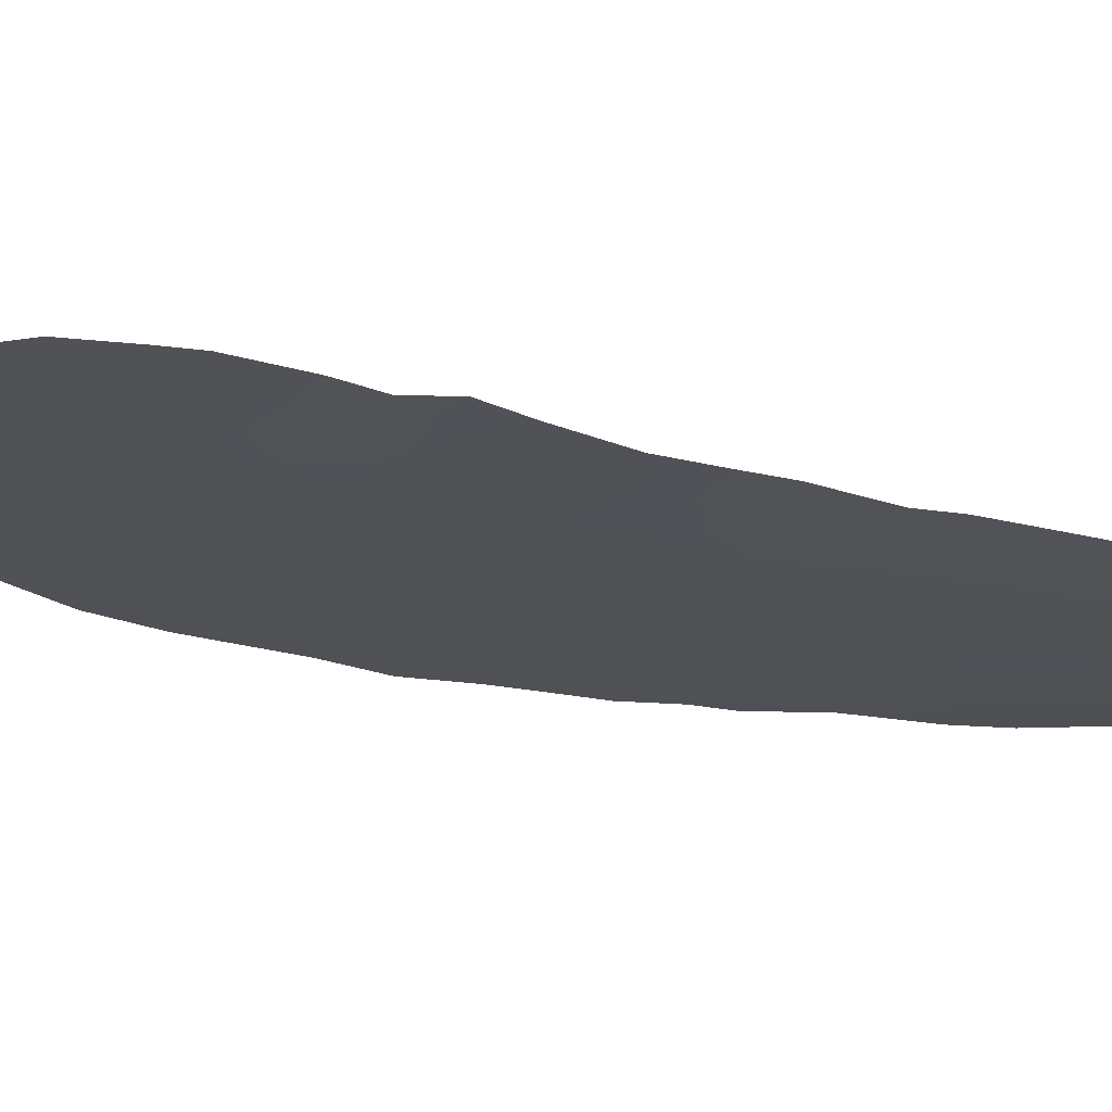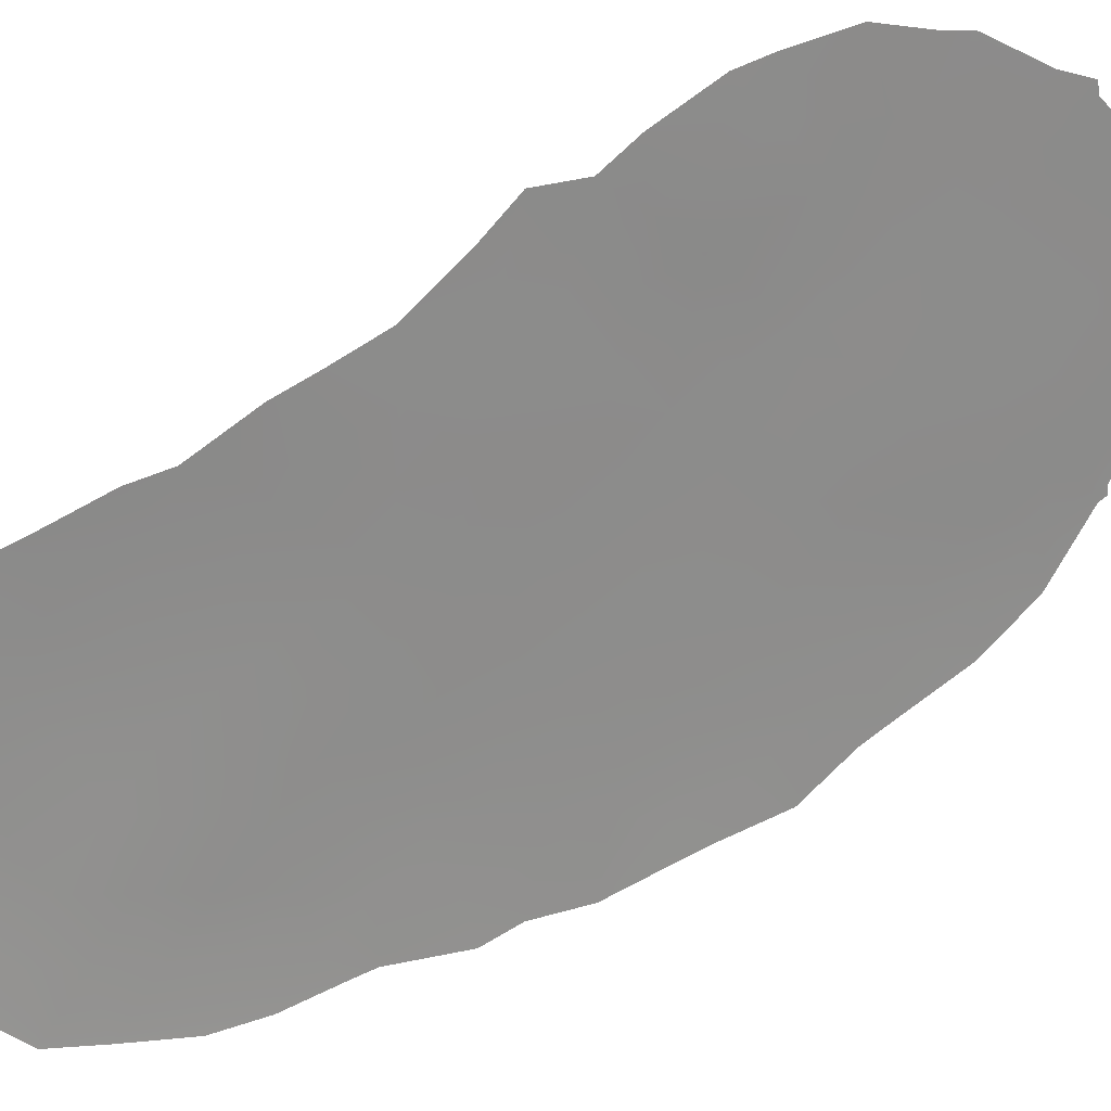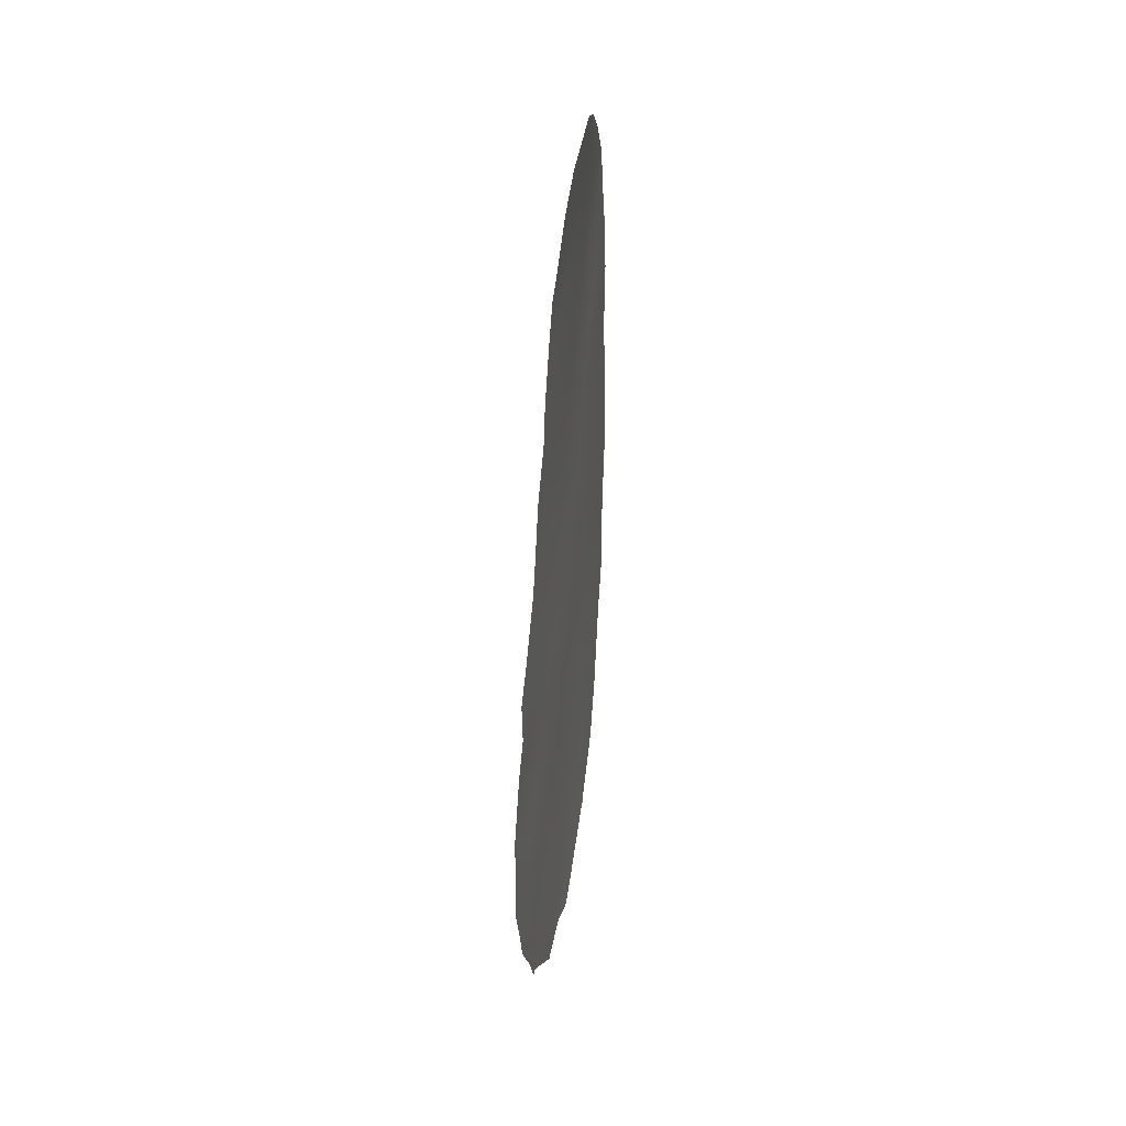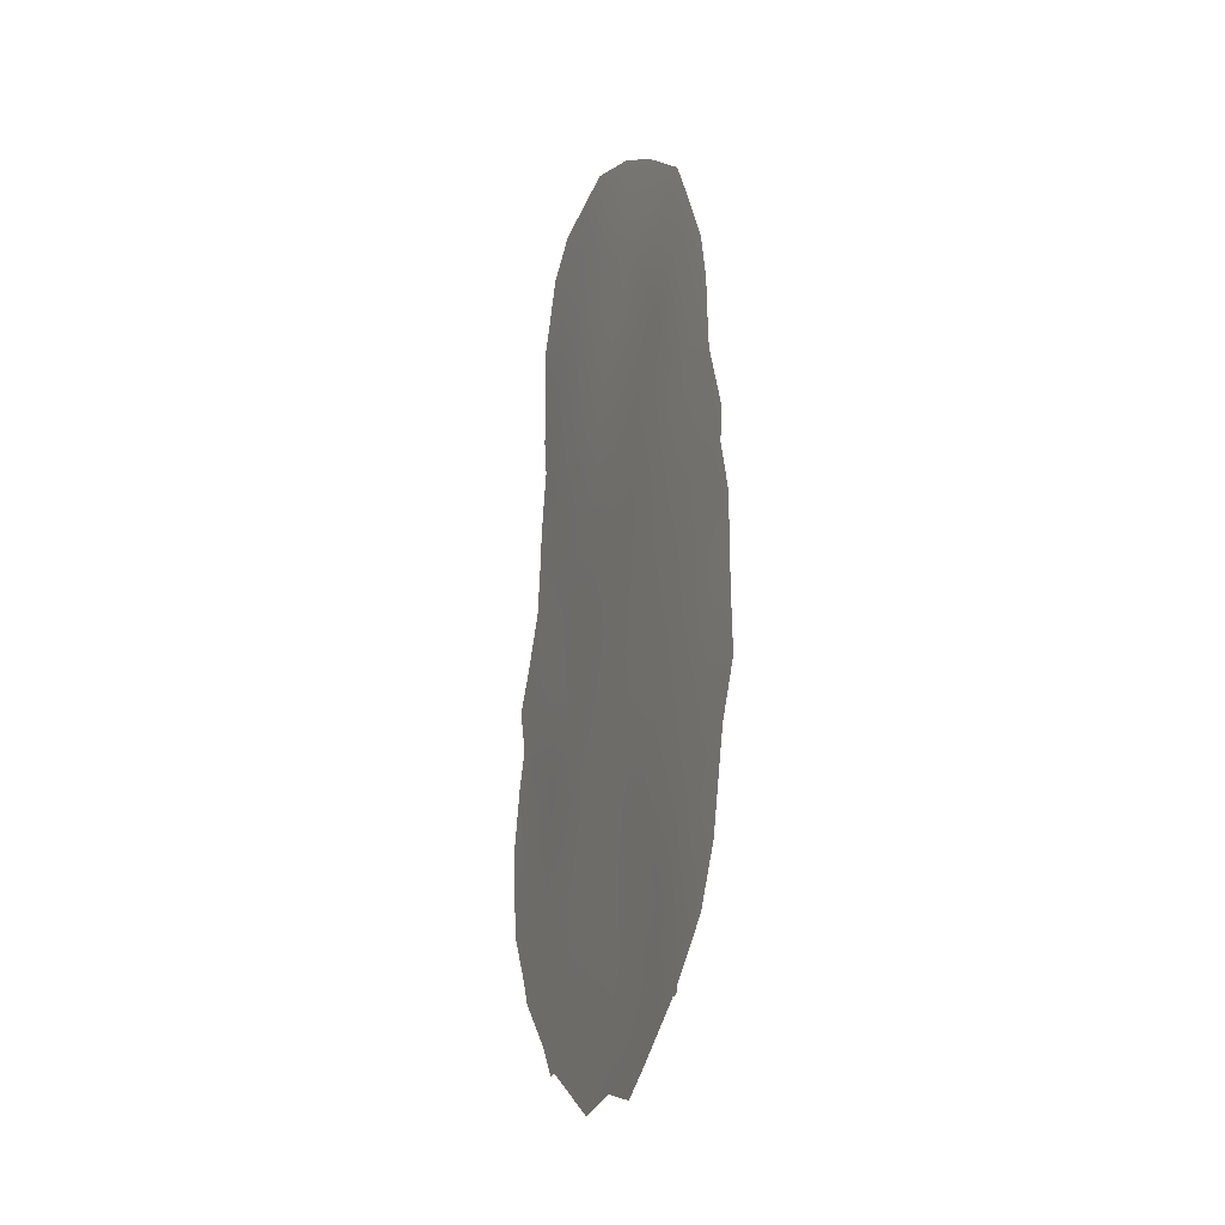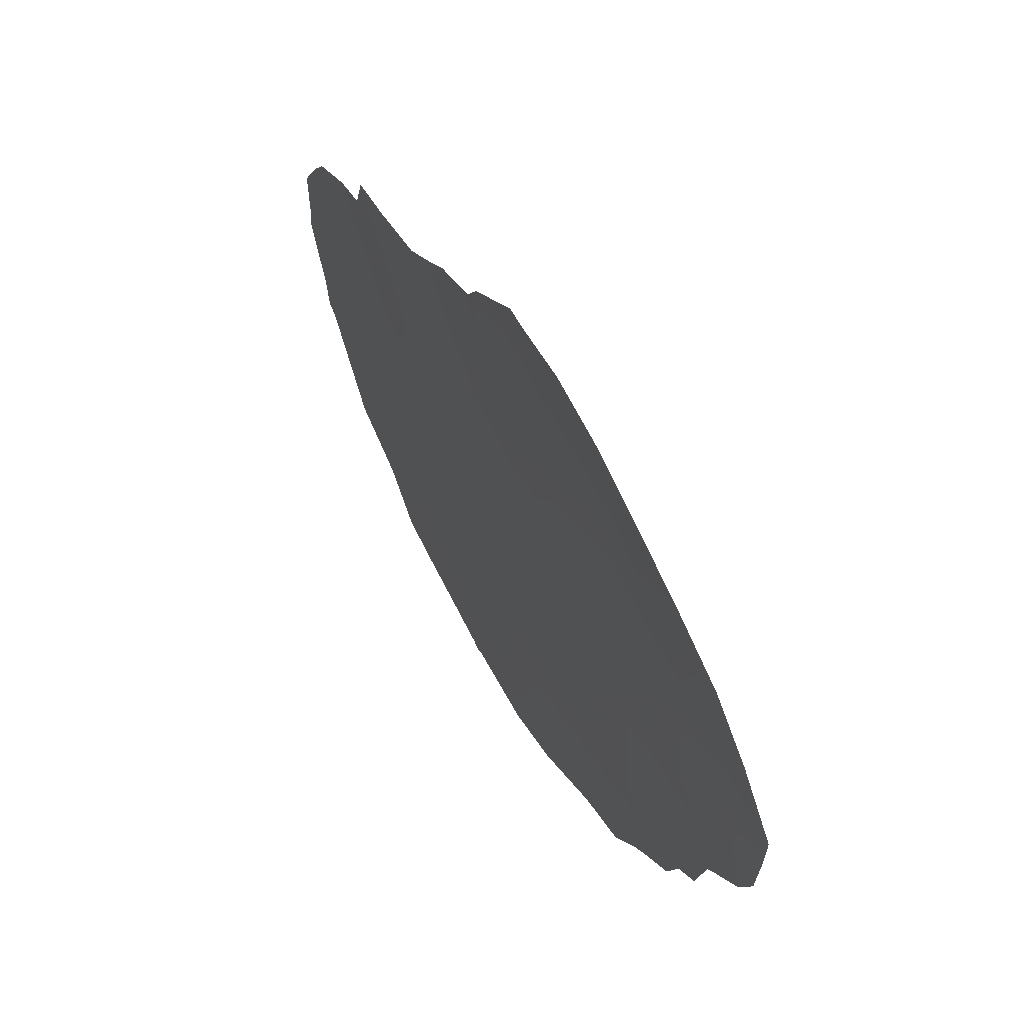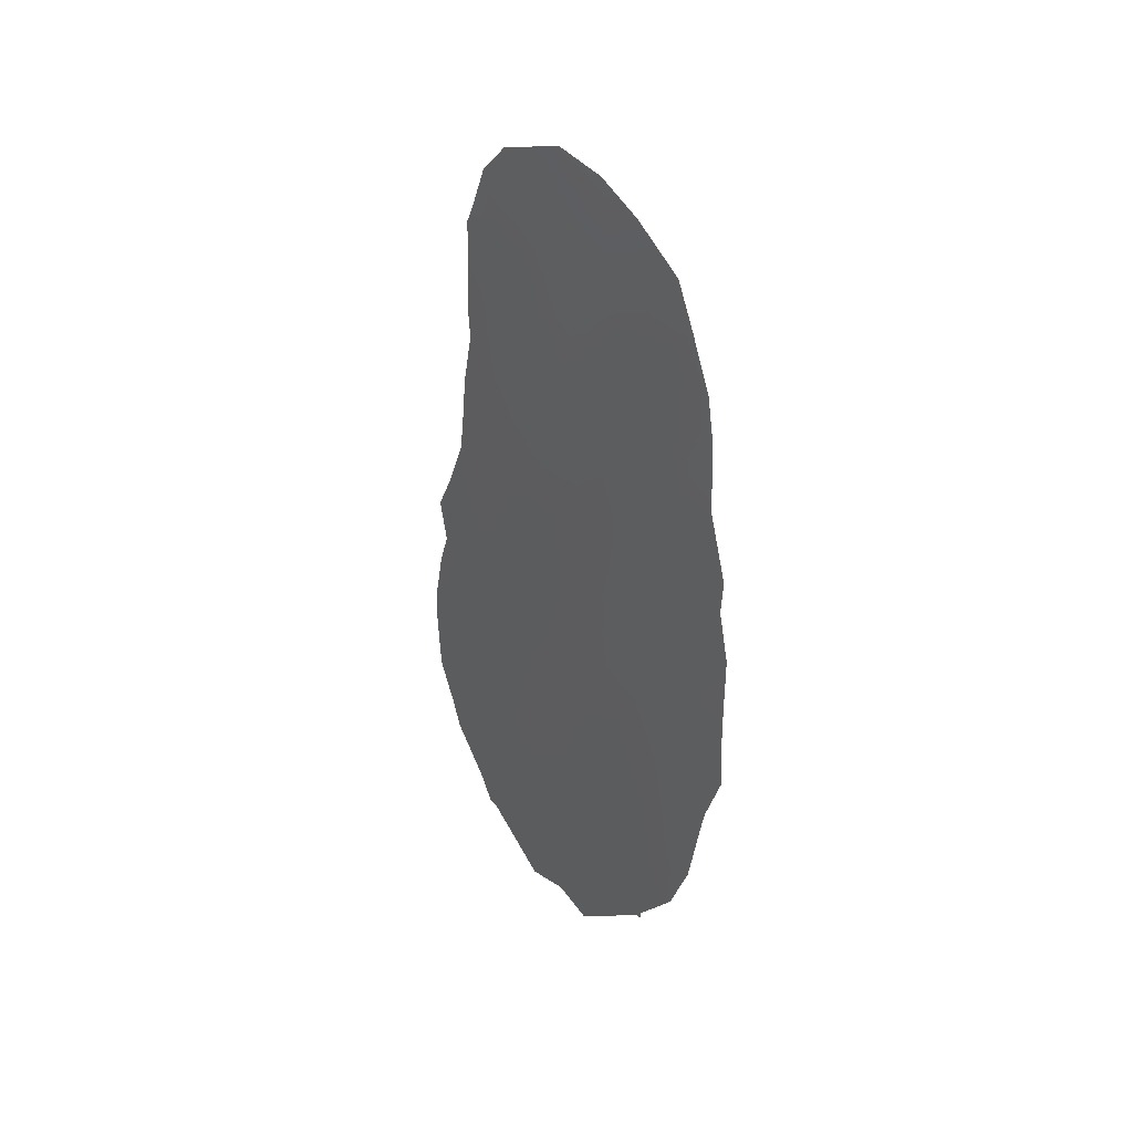
<metadata>
{"format":"obj","ext":"obj","renderer":"f3d","projection":"perspective","resolution":1024,"background":"white","views":[{"elev":45.7,"azim":-82.4,"up":"+Y"},{"elev":52.1,"azim":60.3,"up":"+Y"},{"elev":27.5,"azim":-146.6,"up":"+Z"},{"elev":-20.2,"azim":-0.3,"up":"+Z"},{"elev":2.4,"azim":-11.7,"up":"+Y"},{"elev":32.7,"azim":-13.5,"up":"+Z"}]}
</metadata>
<code>
v 92.72 88.76 14.78
v 92.84 88.43 16.89
v 93.65 86.45 17.31
v 90.89 92.96 19.92
v 91.59 91.21 20.66
v 91.66 90.25 30.4
v 93.26 87.33 18.9
v 93.21 87.16 26.08
v 93.03 87.75 22.18
v 91.4 91.83 16.84
v 93.85 85.84 22.92
v 92.78 88.06 27.96
v 92.89 88.15 20.48
v 93.67 86.33 20.84
v 93.98 85.68 19.09
v 91.67 90.82 24.57
v 91.3 91.43 27.24
v 93.14 87.4 24.08
v 92.37 88.75 30.05
v 91.62 91.06 22.61
v 90.84 93.13 18.19
v 91.87 90.02 28.34
v 91.54 91.41 18.71
v 92.1 90.15 17.49
v 90.94 92.71 21.78
v 93.65 86.08 27.87
v 92.05 90.33 15.74
v 91.35 92.03 15.26
v 92.43 89 25.18
v 92.35 89.27 23.34
v 93.36 87.19 15.61
v 92.27 89.56 21.46
v 92.23 89.76 19.54
v 94.35 84.79 22.43
v 94.34 84.75 23.4
v 93.46 86.95 15.34
v 93.4 87.08 15.32
v 94.37 84.78 20.5
v 90.92 92.62 24.08
v 91.14 92.52 15.31
v 93.61 86.15 30.51
v 93.79 85.81 29.67
v 90.52 93.9 17.71
v 90.48 93.96 18.88
v 92.93 88.25 14.31
v 94.26 84.89 25.06
v 94.09 85.24 26.33
v 91.25 91.06 30.84
v 91.1 91.6 29.82
v 92.36 89.64 14.08
v 92.7 88.81 13.87
v 91.51 90.37 31.48
v 93.84 86.05 16.5
v 94.15 85.3 18.9
v 91.08 92.01 26.92
v 91.04 92.03 27.61
v 90.58 93.65 20.71
v 90.48 93.95 19.53
v 94.24 84.94 24.38
v 93.48 86.91 15.5
v 94.35 84.82 21.68
v 94.06 85.25 27.73
v 93.99 85.4 28.62
v 91.85 89.61 31.74
v 92.17 88.87 32
v 90.58 93.53 22.25
v 91.29 92.2 14.75
v 90.79 93.3 16.27
v 93.13 87.07 31.27
v 92.69 87.9 31.76
v 90.67 93.38 21.4
v 90.71 93.48 16.79
v 90.99 92.35 25.78
v 91.97 90.59 13.81
v 91.37 92.01 14.77
v 91.04 91.79 29.5
v 93.14 87.7 16.12
v 92.78 88.6 15.73
v 93.27 87.37 17.1
v 93.45 86.9 18.08
v 93.06 87.85 17.94
v 93.53 86.5 24.51
v 93.52 86.49 25.38
v 93.17 87.29 25.04
v 93.37 87 21.55
v 92.96 87.96 21.27
v 93.26 87.3 20.63
v 93.93 85.77 19.97
v 94.2 85.17 19.47
v 91.27 91.9 22.21
v 91.28 91.83 23.27
v 90.95 92.63 22.77
v 92.87 88.27 18.87
v 93.06 87.77 19.75
v 92.59 88.83 20.91
v 92.64 88.68 21.83
v 93.48 86.79 19.85
v 93.67 86.39 19
v 93.08 87.87 15.2
v 93.17 87.66 14.82
v 93.9 85.67 25.12
v 93.69 86.11 26.14
v 93.43 86.61 27.02
v 93.83 85.74 26.99
v 91.38 90.98 29.79
v 91.68 90.71 25.6
v 91.32 91.6 25.26
v 91.72 91.1 16.23
v 92.1 90.19 16.64
v 91.8 90.88 17
v 91.98 90.17 22.98
v 91.95 90.3 22.02
v 92.31 89.42 22.4
v 92.47 88.86 26.07
v 92.16 89.51 26.71
v 92.09 89.74 25.79
v 93.84 86.01 18.3
v 94.04 85.57 17.62
v 91.49 91.58 17.74
v 91.18 92.28 18.39
v 91.02 92.72 17.58
v 92.28 89.15 27.87
v 92.57 88.58 27.01
v 93.44 86.79 22.52
v 93.5 86.61 23.51
v 93.09 87.56 23.13
v 93.9 85.68 23.99
v 93.49 86.85 16.31
v 93.66 86.48 16
v 94.05 85.48 21.16
v 93.77 86.07 21.86
v 94.12 85.28 22.24
v 91.25 92.23 16.01
v 94.07 85.25 26.71
v 91.77 90.13 29.38
v 92.16 89.32 29.02
v 92.02 89.51 29.97
v 93.03 87.46 28.88
v 92.82 87.84 29.8
v 92.57 88.45 28.88
v 92.74 87.87 30.77
v 93.48 86.44 28.81
v 92.81 88.07 26.36
v 93 87.6 27.07
v 92.02 90.04 23.92
v 92.4 89.13 24.27
v 92.05 89.91 24.86
v 91.95 89.54 30.88
v 91.23 92.15 19.31
v 91.57 91.3 19.69
v 91.26 92.05 20.26
v 92.42 89.41 17.25
v 92.44 89.39 16.24
v 92.69 88.51 22.77
v 90.73 93.13 22.97
v 91.26 91.96 21.22
v 91.6 91.14 21.62
v 90.95 92.9 16.94
v 93.22 87.05 27.95
v 91.44 90.95 28.81
v 91.85 90.72 18.09
v 91.88 90.58 19.12
v 90.93 92.8 20.86
v 91.71 90.55 26.62
v 91.32 91.51 26.26
v 92.39 89.52 15.25
v 92.01 90.46 14.79
v 92.36 89.63 14.4
v 91.92 90.39 21.07
v 91.27 91.43 28.08
v 91.05 91.88 28.76
v 92.67 88.78 17.99
v 92.25 89.77 18.36
v 91.58 90.75 27.75
v 91.9 90.04 27.36
v 91.64 90.94 23.59
v 91.3 91.73 24.3
v 90.85 93.07 19
v 91.67 91.3 14.29
v 92.81 88.1 25.56
v 92.74 88.34 23.71
v 92.78 88.21 24.64
v 90.97 92.46 25.01
v 92.52 89.11 18.92
v 92.25 89.66 20.52
v 92.62 88.81 19.86
v 91.9 90.49 20.13
v 93.12 87.14 30.4
v 93.29 86.83 29.69
v 92.3 88.72 31.25
v 91.6 91.41 15.45
f 99 77 78
f 77 128 79
f 80 81 79
f 82 83 84
f 11 132 35
f 85 86 87
f 31 37 36
f 88 89 38
f 90 91 92
f 28 40 67
f 93 94 186
f 189 42 41
f 95 86 96
f 94 97 87
f 21 44 43
f 97 98 88
f 99 45 100
f 127 59 101
f 83 101 102
f 103 102 104
f 1 168 51
f 111 112 113
f 6 52 48
f 3 53 118
f 114 115 116
f 17 56 55
f 119 120 121
f 101 59 46
f 124 125 126
f 82 125 127
f 128 60 129
f 131 130 132
f 35 132 34
f 98 80 117
f 135 136 137
f 138 139 140
f 139 141 19
f 26 62 63
f 131 124 85
f 123 143 144
f 145 146 147
f 6 148 52
f 148 190 64
f 149 150 151
f 152 109 153
f 19 148 137
f 113 96 154
f 92 39 155
f 156 157 90
f 116 106 147
f 28 133 40
f 142 138 159
f 160 135 105
f 110 161 119
f 161 173 162
f 4 163 57
f 156 163 151
f 25 66 71
f 103 159 144
f 1 51 45
f 164 165 106
f 107 165 73
f 166 167 168
f 51 168 50
f 112 157 169
f 28 67 75
f 152 172 173
f 160 170 174
f 164 175 174
f 15 54 89
f 105 49 76
f 160 76 171
f 176 177 91
f 178 120 149
f 21 178 44
f 191 179 167
f 114 180 143
f 122 140 136
f 181 154 126
f 176 111 145
f 182 146 181
f 182 84 180
f 39 177 183
f 31 36 60
f 185 186 95
f 115 122 175
f 141 188 69
f 166 78 153
f 190 70 65
f 172 81 93
f 162 187 150
f 187 185 169
f 99 37 31
f 78 77 2
f 2 77 79
f 77 31 128
f 79 128 3
f 3 80 79
f 80 7 81
f 79 81 2
f 18 82 84
f 82 127 101
f 84 83 8
f 14 85 87
f 85 9 86
f 87 86 13
f 89 88 15
f 14 88 130
f 130 88 38
f 25 90 92
f 90 20 91
f 92 91 39
f 184 93 186
f 93 7 94
f 186 94 13
f 32 95 96
f 95 13 86
f 96 86 9
f 13 94 87
f 94 7 97
f 87 97 14
f 14 97 88
f 97 7 98
f 88 98 15
f 45 99 1
f 31 77 99
f 100 37 99
f 101 46 47
f 8 83 102
f 26 103 104
f 103 8 102
f 134 104 47
f 47 104 102
f 105 48 49
f 48 105 6
f 16 106 107
f 10 108 110
f 110 109 24
f 30 111 113
f 111 20 112
f 113 112 32
f 29 114 116
f 114 123 115
f 116 115 164
f 118 117 3
f 15 117 54
f 118 54 117
f 4 57 58
f 10 119 121
f 119 23 120
f 121 120 21
f 122 123 12
f 9 124 126
f 124 11 125
f 126 125 18
f 35 127 11
f 127 35 59
f 82 18 125
f 127 125 11
f 60 128 31
f 3 128 53
f 129 53 128
f 61 130 38
f 11 131 132
f 131 14 130
f 132 130 61
f 132 61 34
f 15 98 117
f 98 7 80
f 117 80 3
f 27 108 191
f 26 104 62
f 134 62 104
f 6 135 137
f 135 22 136
f 137 136 19
f 12 138 140
f 140 139 19
f 19 141 190
f 142 63 42
f 63 142 26
f 189 142 42
f 14 131 85
f 131 11 124
f 85 124 9
f 12 123 144
f 144 143 8
f 16 145 147
f 145 30 146
f 147 146 29
f 65 64 190
f 148 64 52
f 4 149 151
f 149 23 150
f 151 150 5
f 2 152 153
f 152 24 109
f 153 109 27
f 137 148 6
f 30 113 154
f 113 32 96
f 154 96 9
f 25 92 66
f 155 66 92
f 25 156 90
f 156 5 157
f 90 157 20
f 29 116 147
f 116 164 106
f 147 106 16
f 133 10 158
f 133 158 68
f 133 68 40
f 26 142 159
f 142 189 138
f 159 138 12
f 141 69 70
f 190 141 70
f 160 22 135
f 105 135 6
f 10 110 119
f 110 24 161
f 119 161 23
f 23 161 162
f 161 24 173
f 162 173 33
f 71 163 25
f 163 71 57
f 5 156 151
f 156 25 163
f 151 163 4
f 10 121 158
f 68 158 72
f 8 103 144
f 103 26 159
f 144 159 12
f 164 17 165
f 106 165 107
f 55 165 17
f 165 55 73
f 1 166 168
f 166 27 167
f 168 167 74
f 168 74 50
f 32 112 169
f 112 20 157
f 169 157 5
f 171 170 160
f 17 170 56
f 171 56 170
f 24 152 173
f 152 2 172
f 173 172 184
f 22 160 174
f 160 105 76
f 174 170 17
f 17 164 174
f 174 175 22
f 72 158 43
f 20 176 91
f 176 16 177
f 91 177 39
f 4 178 149
f 178 21 120
f 149 120 23
f 178 4 58
f 178 58 44
f 27 191 167
f 191 75 179
f 167 179 74
f 123 114 143
f 114 29 180
f 143 180 8
f 22 122 136
f 122 12 140
f 136 140 19
f 18 181 126
f 181 30 154
f 126 154 9
f 16 176 145
f 176 20 111
f 145 111 30
f 18 182 181
f 182 29 146
f 181 146 30
f 29 182 180
f 182 18 84
f 180 84 8
f 107 183 177
f 183 107 73
f 33 173 184
f 32 185 95
f 185 33 186
f 95 186 13
f 164 115 175
f 115 123 122
f 175 122 22
f 27 166 153
f 166 1 78
f 153 78 2
f 16 107 177
f 184 172 93
f 172 2 81
f 93 81 7
f 23 162 150
f 162 33 187
f 150 187 5
f 5 187 169
f 187 33 185
f 169 185 32
f 33 184 186
f 188 41 69
f 82 101 83
f 1 99 78
f 138 189 139
f 139 188 141
f 188 139 189
f 190 148 19
f 41 188 189
f 102 101 47
f 75 191 28
f 108 10 133
f 28 191 133
f 108 27 109
f 110 108 109
f 121 21 43
f 121 43 158
f 191 108 133

</code>
